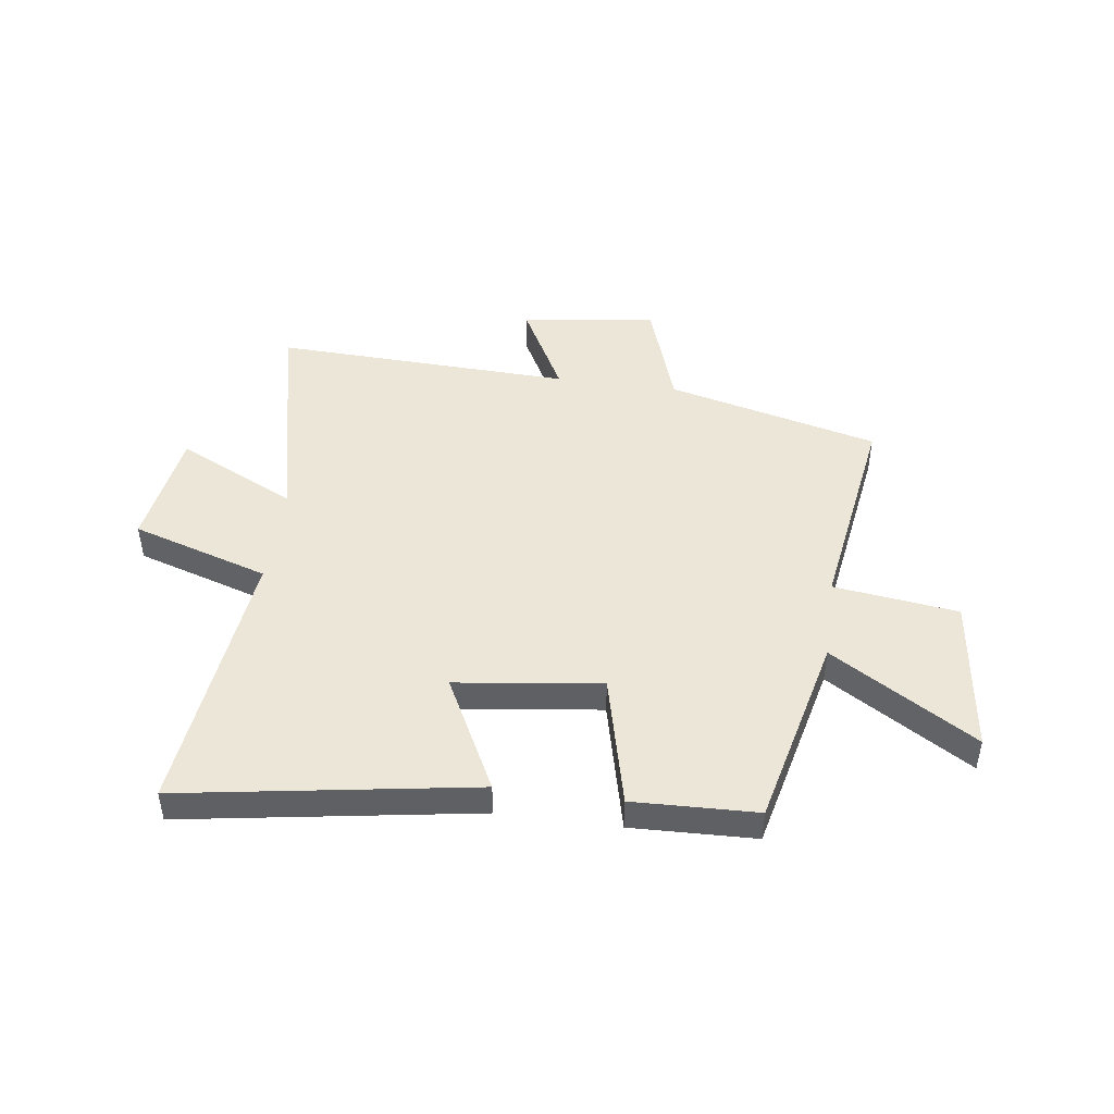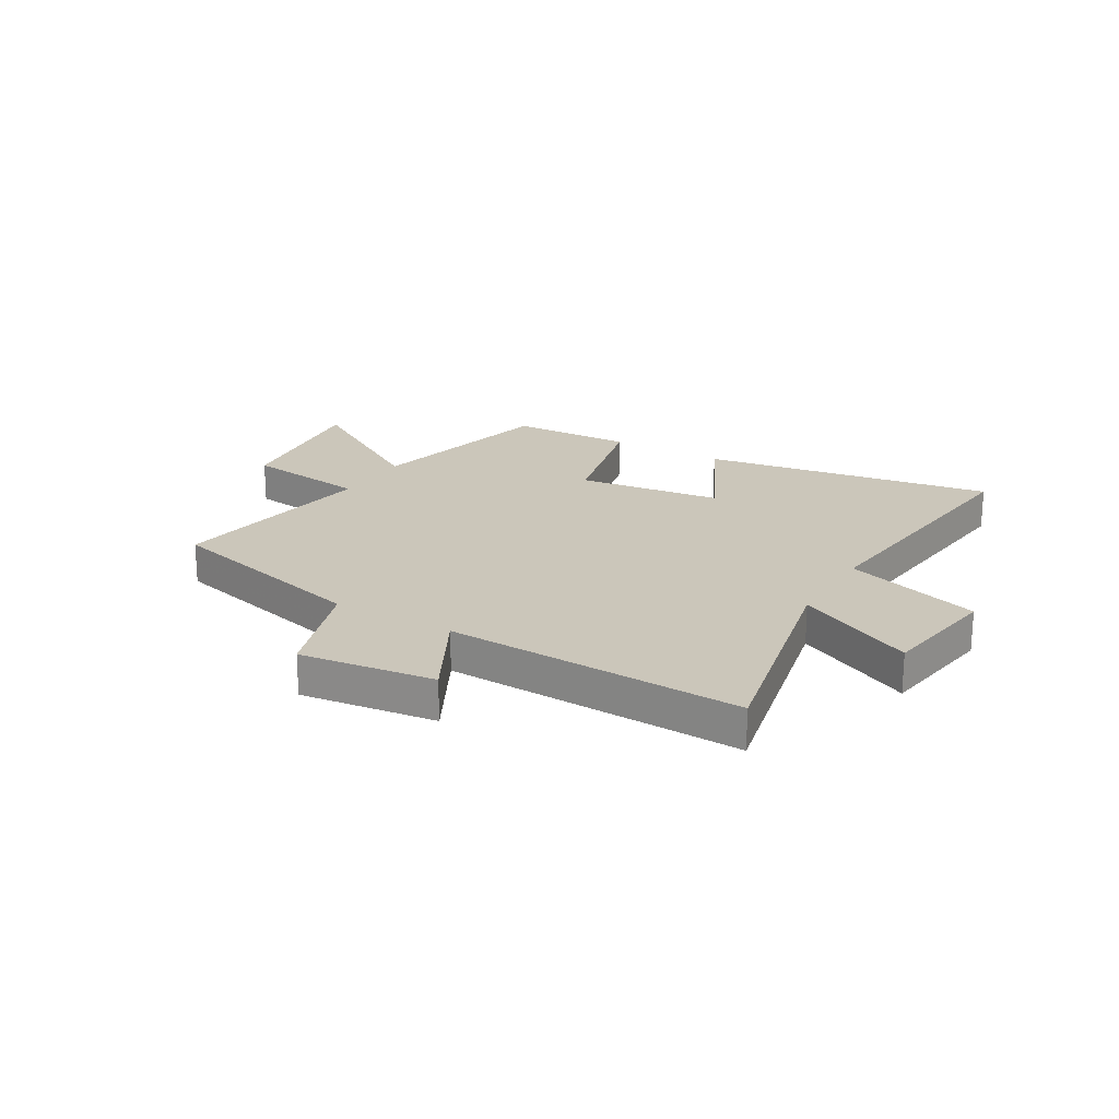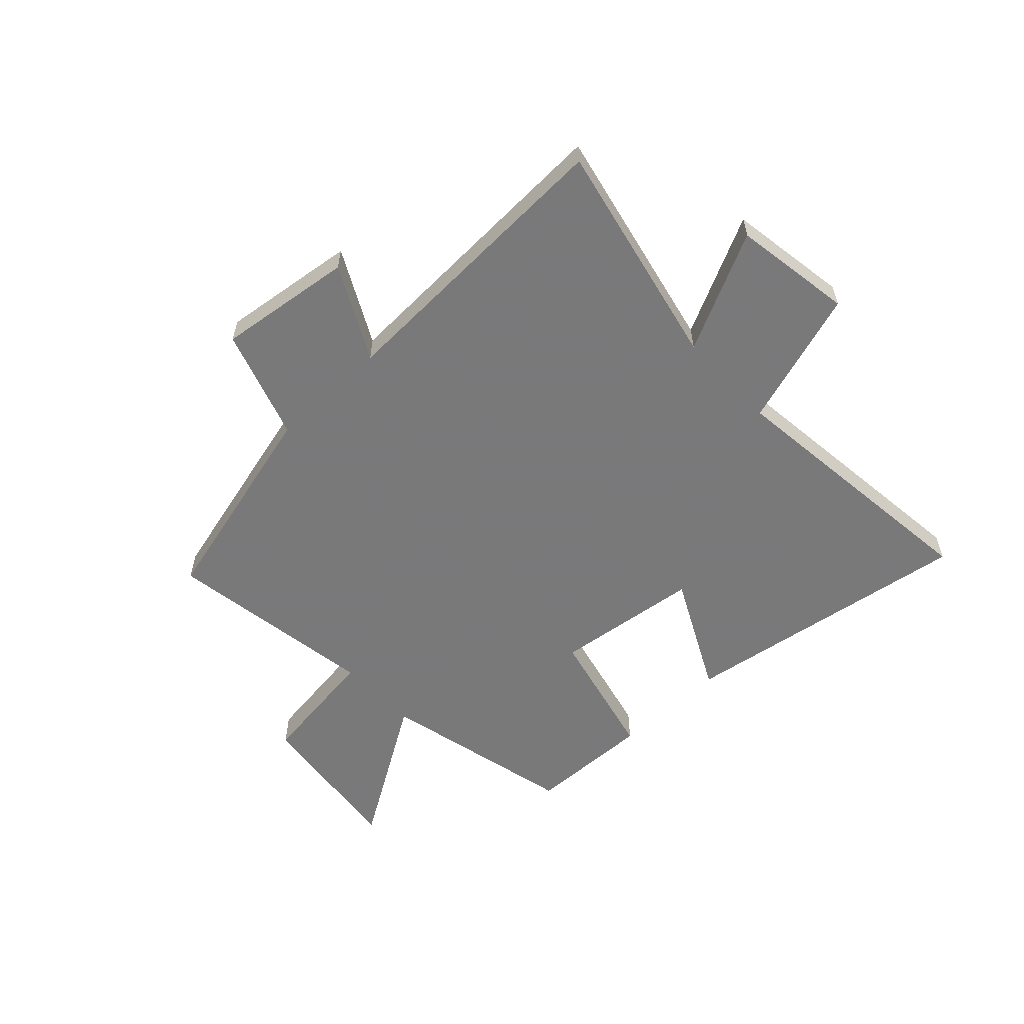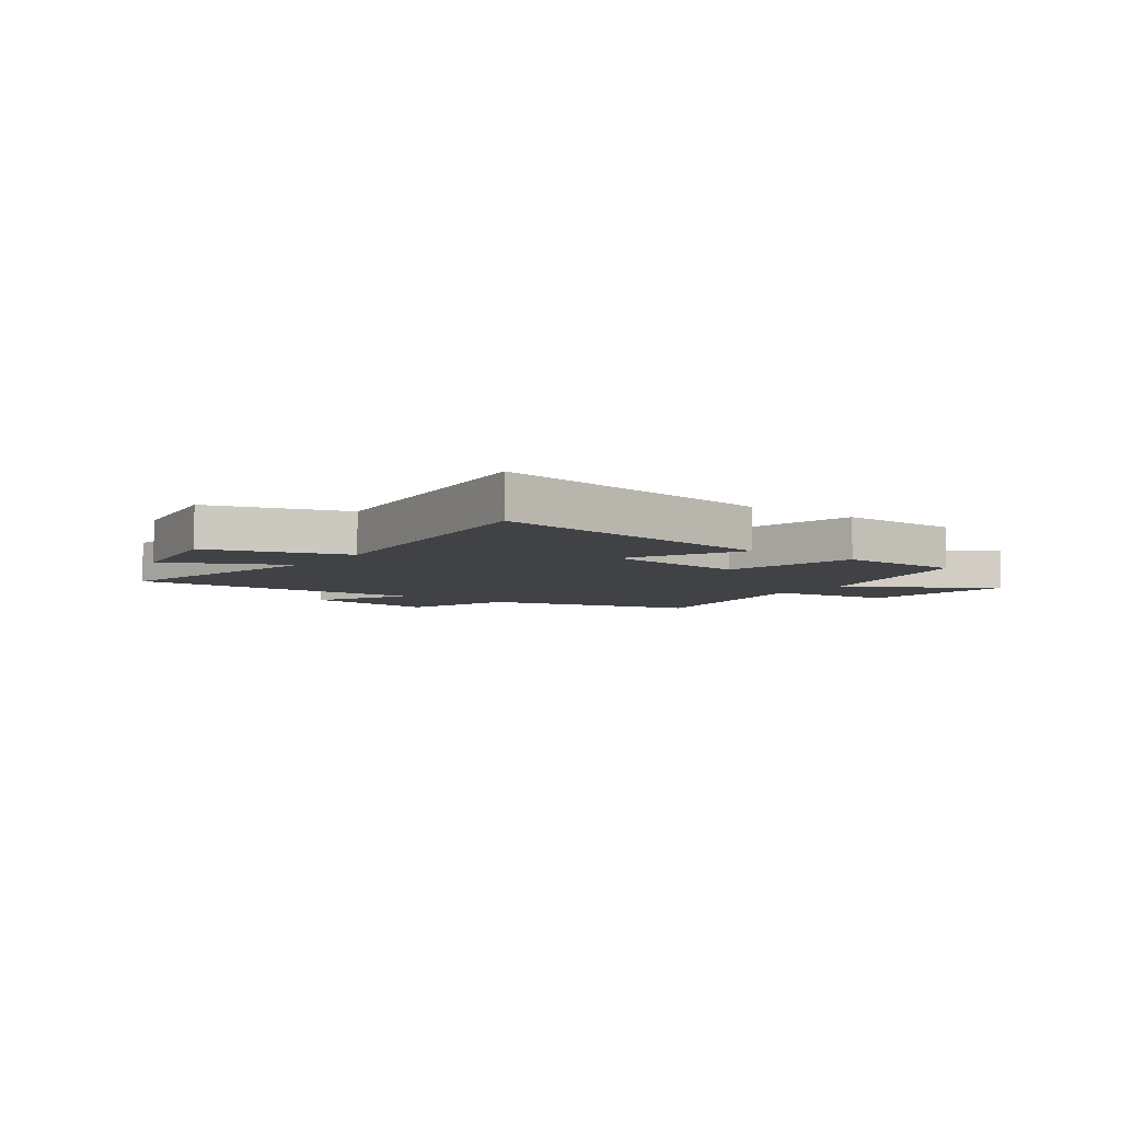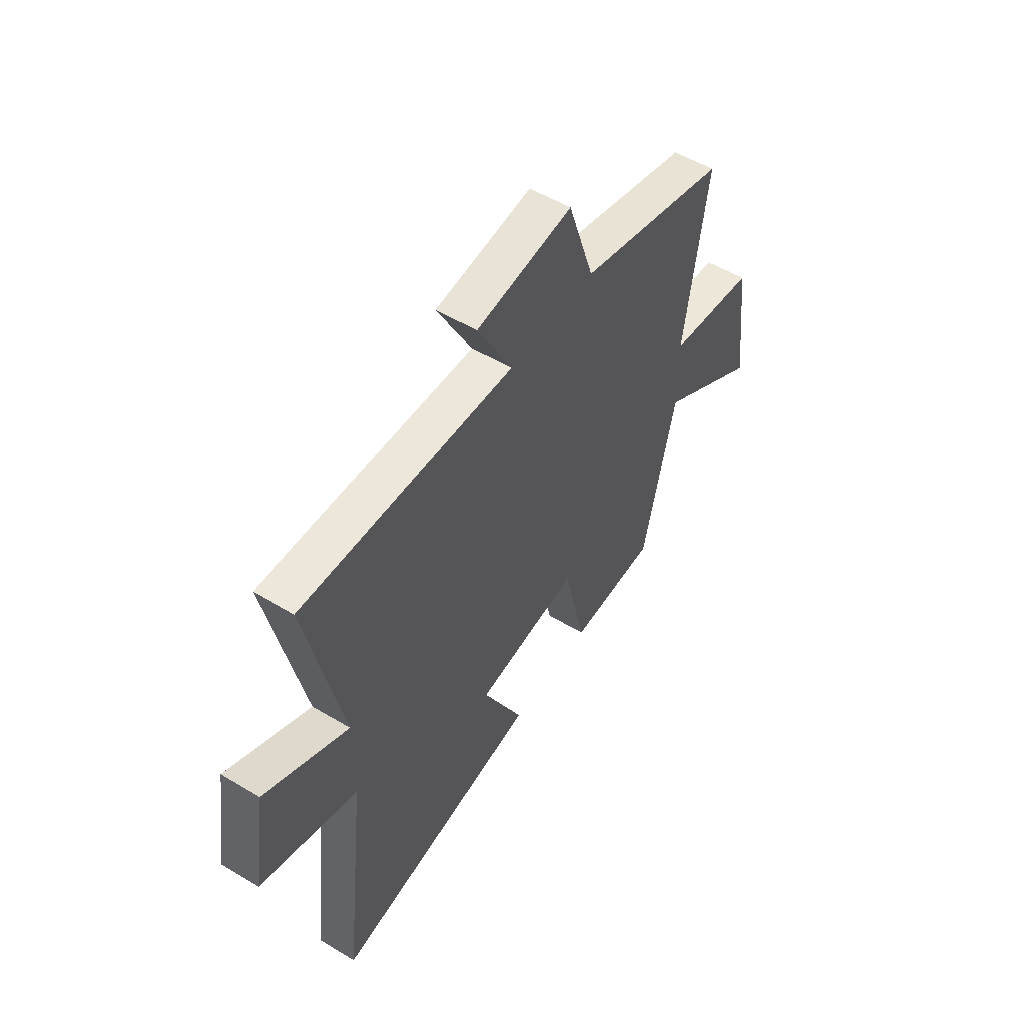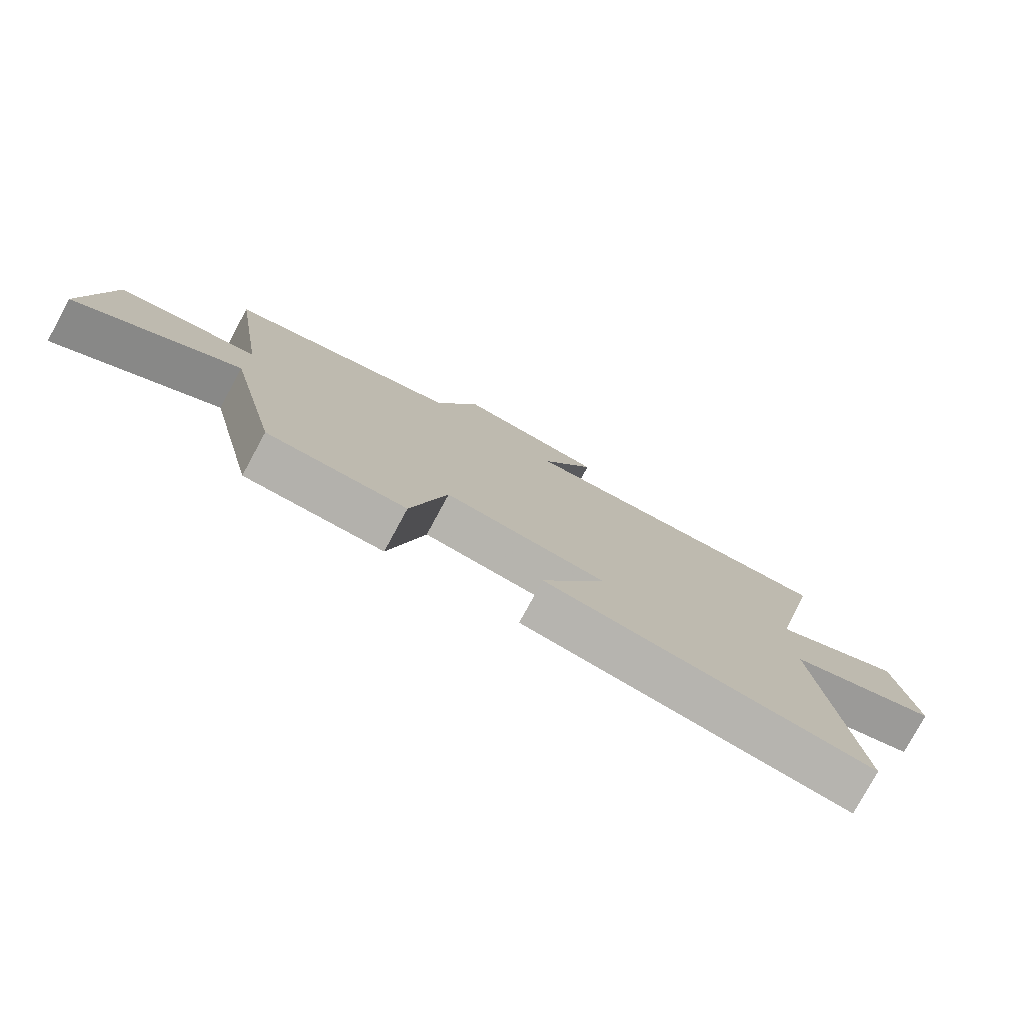
<metadata>
{"format":"obj","ext":"obj","renderer":"f3d","projection":"perspective","resolution":1024,"background":"white","views":[{"elev":46.2,"azim":-172.3,"up":"+Y"},{"elev":21.2,"azim":30.5,"up":"+Y"},{"elev":-57.8,"azim":43.3,"up":"+Y"},{"elev":-6.1,"azim":144.1,"up":"+Y"},{"elev":53.1,"azim":122.8,"up":"+Z"},{"elev":-78.4,"azim":-28.5,"up":"+Z"}]}
</metadata>
<code>
v -0.417 0.07 -0.493
v -0.5 0.07 -0.138
v -0.762 0.07 -0.3
v -0.726 0.07 -0.012
v -0.5 0.07 0.018
v -0.559 0.07 0.403
v -0.175 0.07 0.5
v -0.108 0.07 0.701
v 0.138 0.07 0.669
v 0.049 0.07 0.5
v 0.591 0.07 0.521
v 0.5 0.07 0.106
v 0.715 0.07 0.211
v 0.749 0.07 -0.007
v 0.5 0.07 -0.086
v 0.556 0.07 -0.585
v 0.024 0.07 -0.5
v 0.13 0.07 -0.291
v -0.134 0.07 -0.257
v -0.192 0.07 -0.5
v -0.417 0 -0.493
v -0.5 0 -0.138
v -0.762 0 -0.3
v -0.726 0 -0.012
v -0.5 0 0.018
v -0.559 0 0.403
v -0.175 0 0.5
v -0.108 0 0.701
v 0.138 0 0.669
v 0.049 0 0.5
v 0.591 0 0.521
v 0.5 0 0.106
v 0.715 0 0.211
v 0.749 0 -0.007
v 0.5 0 -0.086
v 0.556 0 -0.585
v 0.024 0 -0.5
v 0.13 0 -0.291
v -0.134 0 -0.257
v -0.192 0 -0.5
f 19 20 1 2
f 18 19 2
f 15 16 17 18
f 15 18 2
f 12 13 14 15
f 12 15 2
f 10 11 12 2
f 7 8 9 10
f 5 6 7 10
f 5 10 2 3
f 3 4 5
f 22 21 40 39
f 22 39 38
f 38 37 36 35
f 22 38 35
f 35 34 33 32
f 22 35 32
f 22 32 31 30
f 30 29 28 27
f 30 27 26 25
f 23 22 30 25
f 25 24 23
f 1 21 22 2
f 2 22 23 3
f 3 23 24 4
f 4 24 25 5
f 5 25 26 6
f 6 26 27 7
f 7 27 28 8
f 8 28 29 9
f 9 29 30 10
f 10 30 31 11
f 11 31 32 12
f 12 32 33 13
f 13 33 34 14
f 14 34 35 15
f 15 35 36 16
f 16 36 37 17
f 17 37 38 18
f 18 38 39 19
f 19 39 40 20
f 20 40 21 1

</code>
